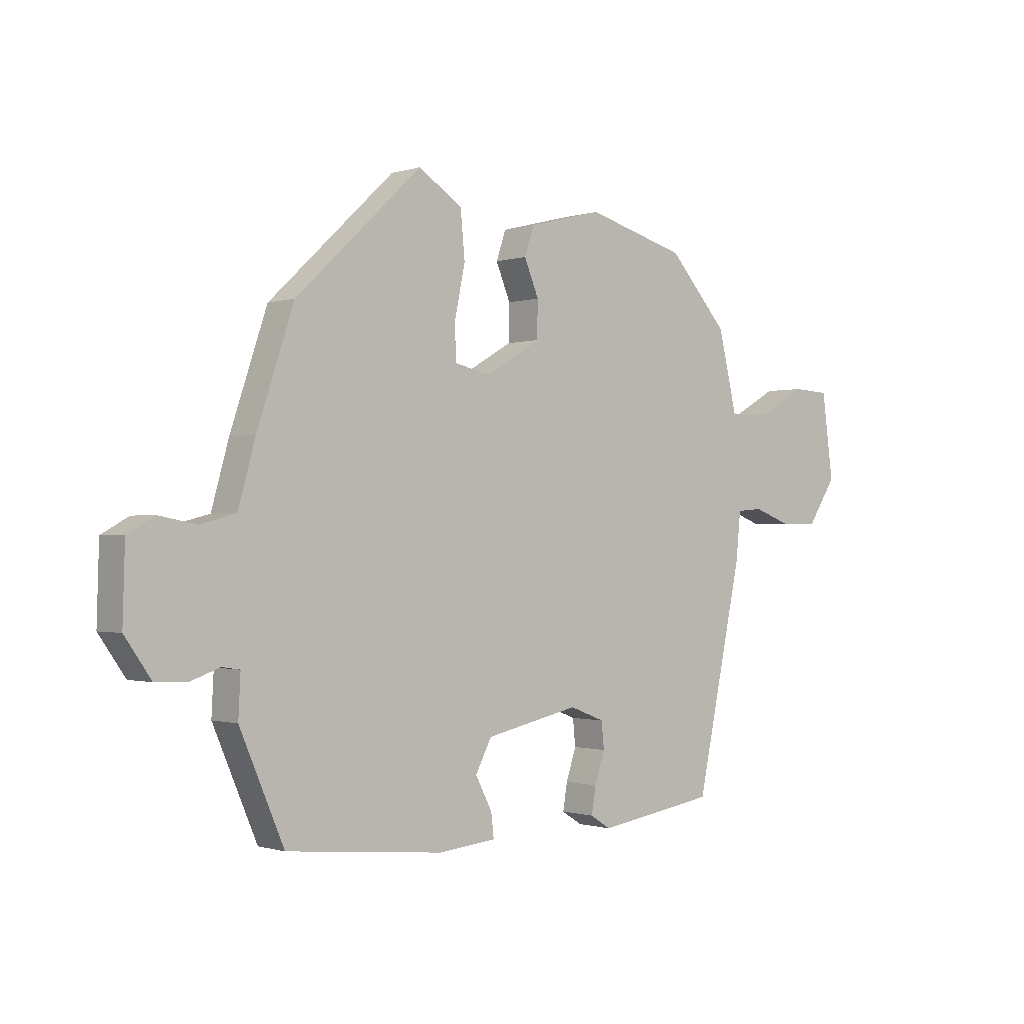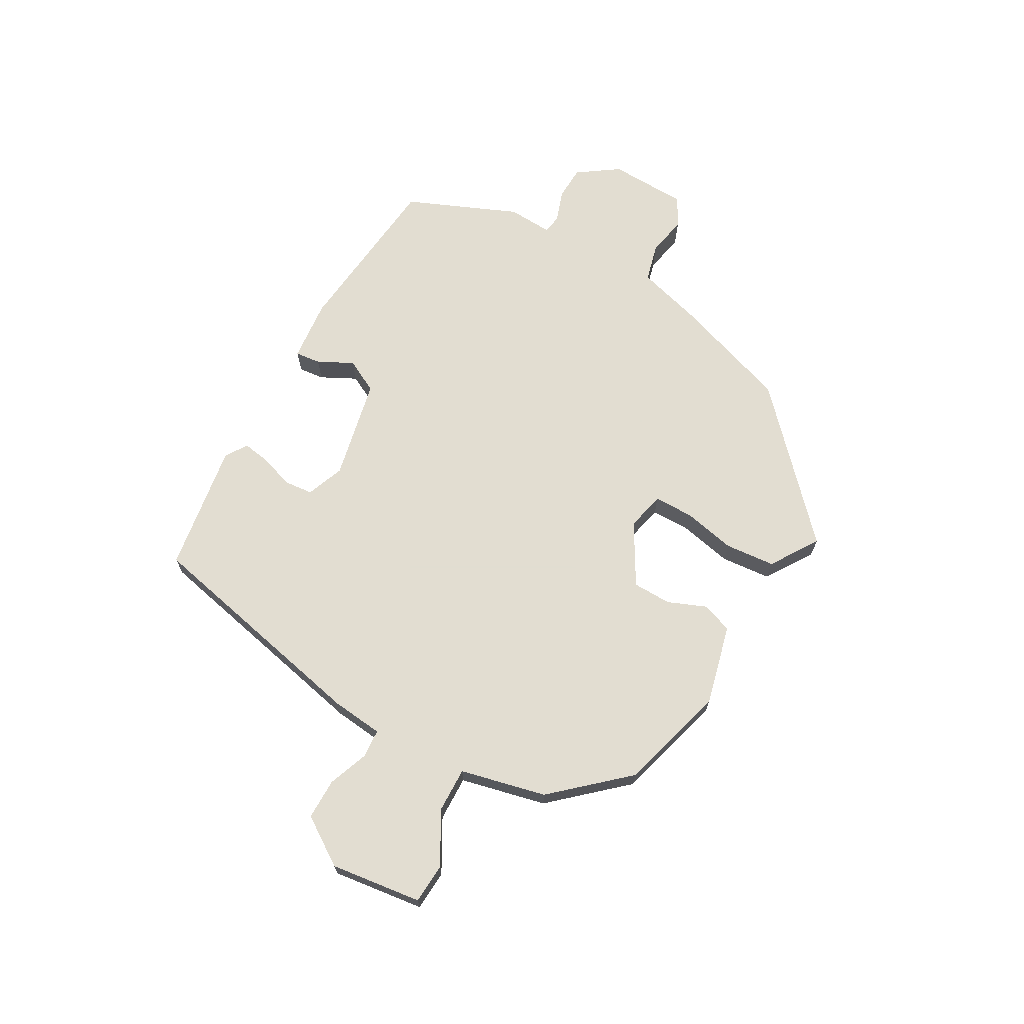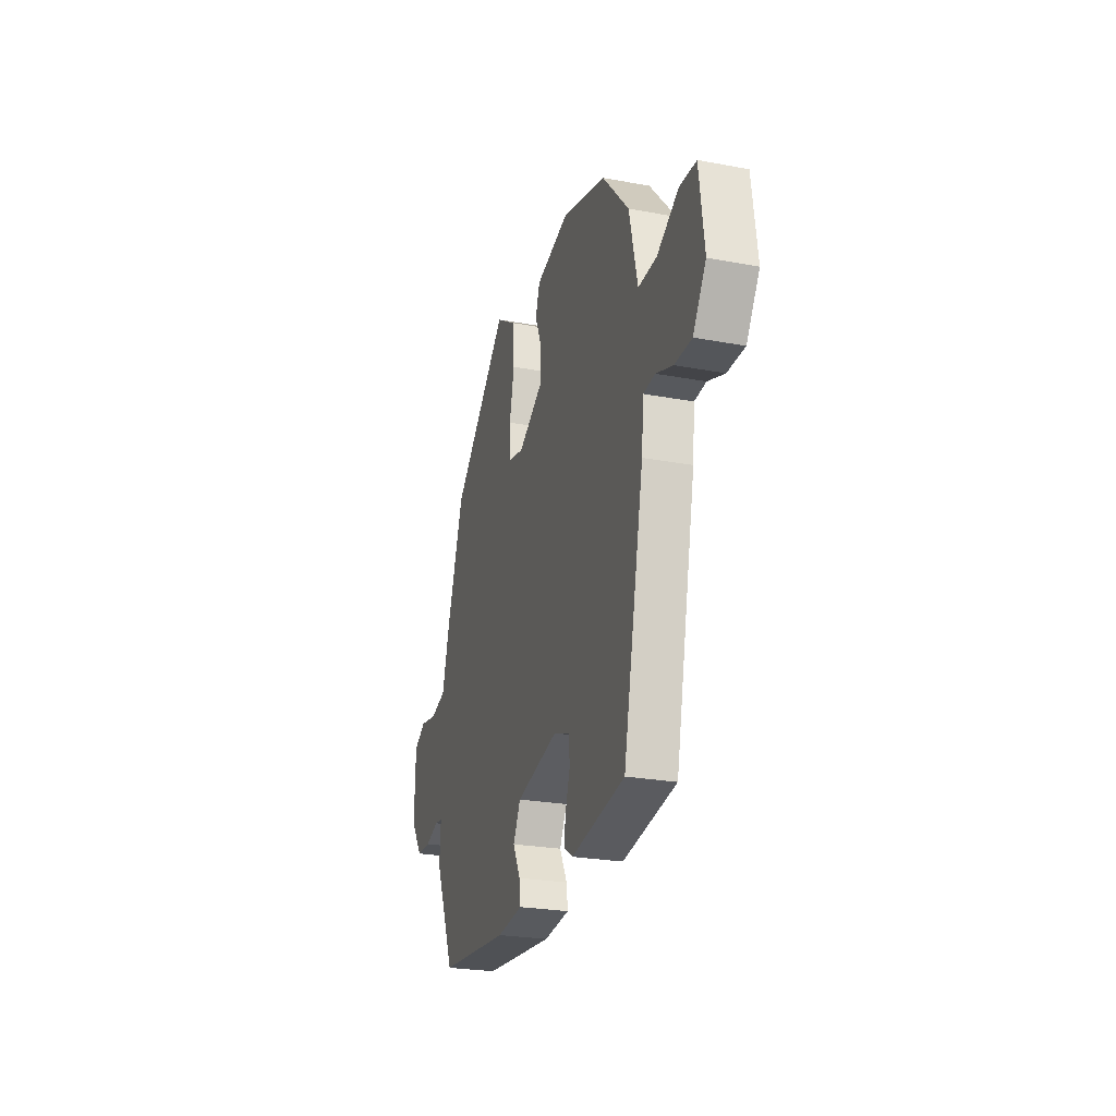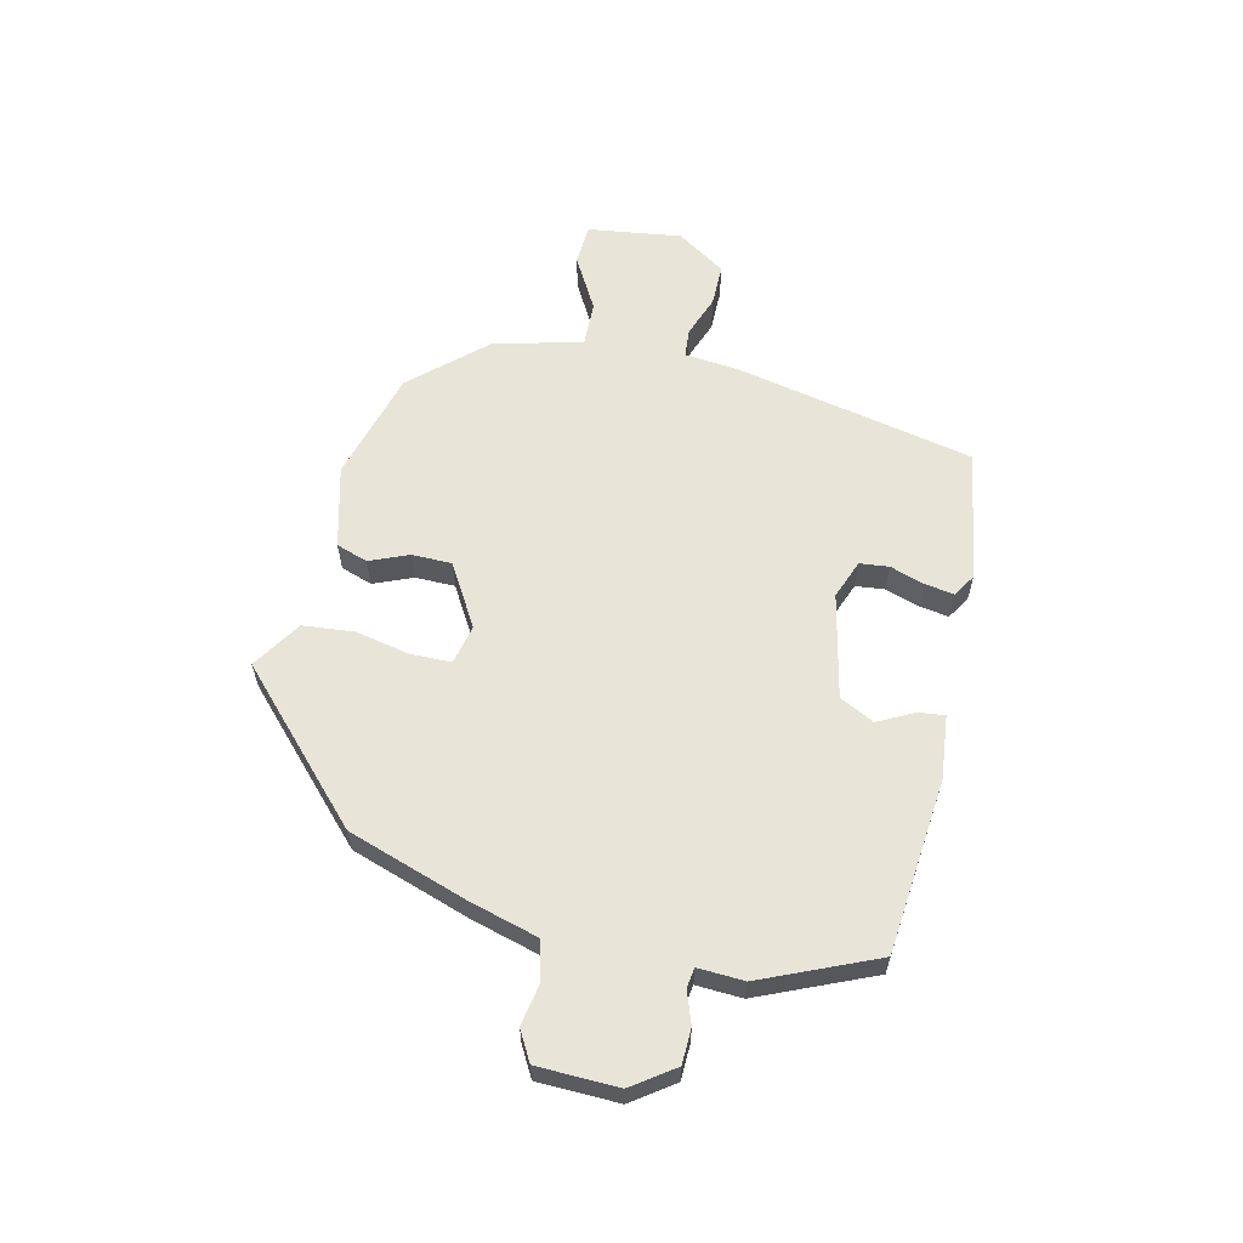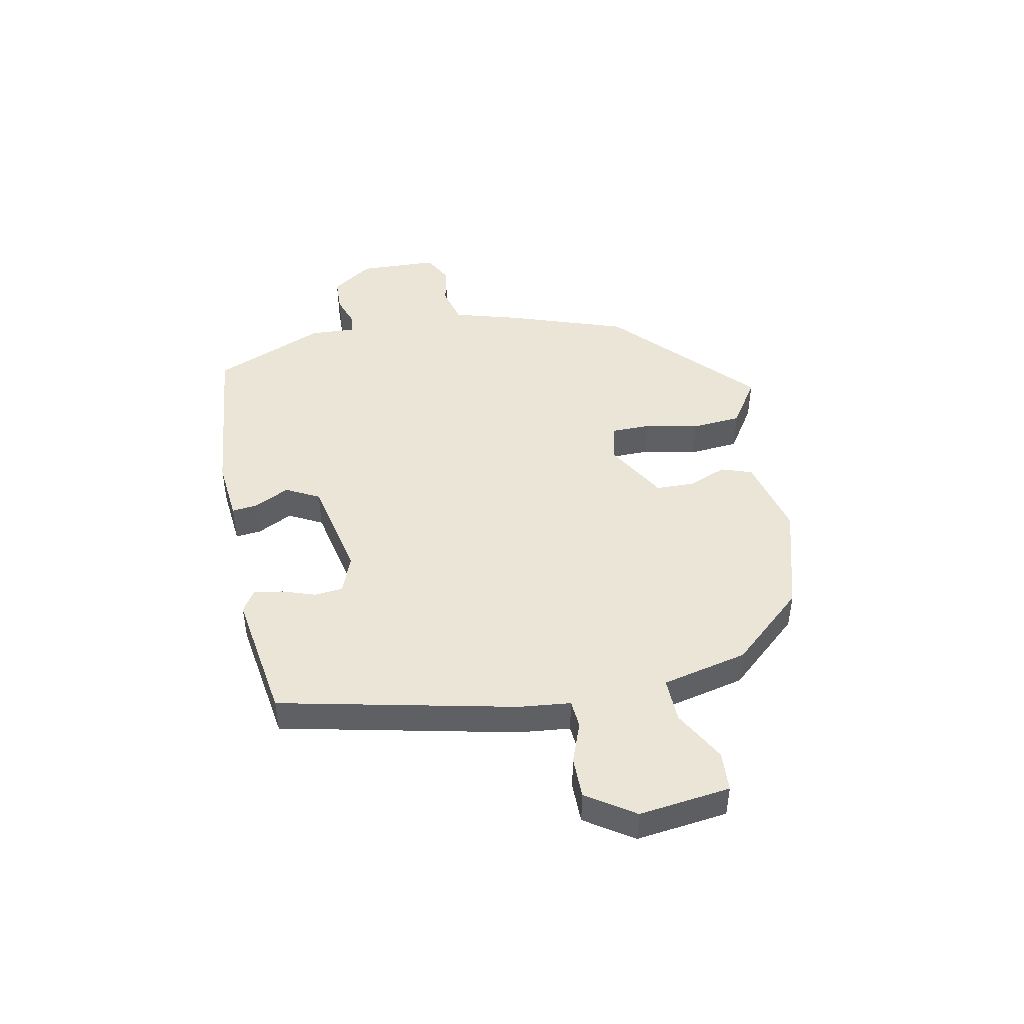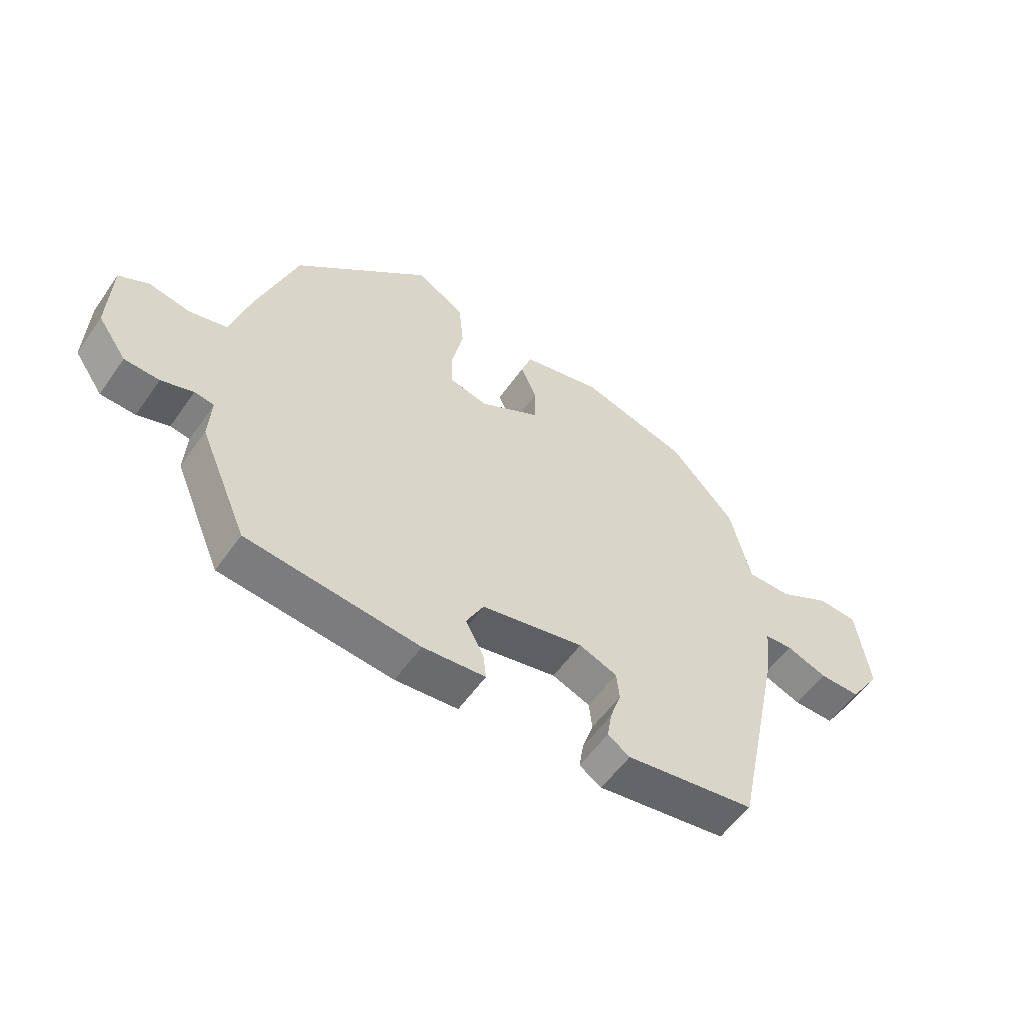
<metadata>
{"format":"obj","ext":"obj","renderer":"f3d","projection":"perspective","resolution":1024,"background":"white","views":[{"elev":-0.8,"azim":139.1,"up":"+Z"},{"elev":68.6,"azim":-60.3,"up":"+Y"},{"elev":-25.2,"azim":-106.8,"up":"+Z"},{"elev":60.4,"azim":102.9,"up":"+Y"},{"elev":45.6,"azim":-100.9,"up":"+Y"},{"elev":-56.3,"azim":145.3,"up":"+Z"}]}
</metadata>
<code>
v -0.343 0.07 0.457
v -0.157 0.07 0.509
v -0.019 0.07 0.474
v -0.001 0.07 0.421
v -0.028 0.07 0.356
v -0.027 0.07 0.289
v 0.077 0.07 0.228
v 0.143 0.07 0.243
v 0.144 0.07 0.311
v 0.125 0.07 0.402
v 0.133 0.07 0.488
v 0.215 0.07 0.541
v 0.449 0.07 0.321
v 0.517 0.07 0.119
v 0.549 0.07 0.005
v 0.614 0.07 -0.012
v 0.684 0.07 0.001
v 0.734 0.07 -0.027
v 0.738 0.07 -0.162
v 0.689 0.07 -0.232
v 0.63 0.07 -0.234
v 0.576 0.07 -0.215
v 0.543 0.07 -0.22
v 0.547 0.07 -0.297
v 0.465 0.07 -0.488
v 0.172 0.07 -0.517
v 0.065 0.07 -0.506
v 0.07 0.07 -0.462
v 0.101 0.07 -0.402
v 0.071 0.07 -0.344
v -0.104 0.07 -0.306
v -0.169 0.07 -0.331
v -0.174 0.07 -0.38
v -0.155 0.07 -0.437
v -0.147 0.07 -0.486
v -0.185 0.07 -0.51
v -0.407 0.07 -0.475
v -0.493 0.07 -0.071
v -0.502 0.07 0.018
v -0.55 0.07 0.022
v -0.62 0.07 -0.004
v -0.691 0.07 -0.004
v -0.745 0.07 0.078
v -0.724 0.07 0.235
v -0.655 0.07 0.239
v -0.566 0.07 0.189
v -0.489 0.07 0.187
v -0.454 0.07 0.334
v -0.343 0 0.457
v -0.157 0 0.509
v -0.019 0 0.474
v -0.001 0 0.421
v -0.028 0 0.356
v -0.027 0 0.289
v 0.077 0 0.228
v 0.143 0 0.243
v 0.144 0 0.311
v 0.125 0 0.402
v 0.133 0 0.488
v 0.215 0 0.541
v 0.449 0 0.321
v 0.517 0 0.119
v 0.549 0 0.005
v 0.614 0 -0.012
v 0.684 0 0.001
v 0.734 0 -0.027
v 0.738 0 -0.162
v 0.689 0 -0.232
v 0.63 0 -0.234
v 0.576 0 -0.215
v 0.543 0 -0.22
v 0.547 0 -0.297
v 0.465 0 -0.488
v 0.172 0 -0.517
v 0.065 0 -0.506
v 0.07 0 -0.462
v 0.101 0 -0.402
v 0.071 0 -0.344
v -0.104 0 -0.306
v -0.169 0 -0.331
v -0.174 0 -0.38
v -0.155 0 -0.437
v -0.147 0 -0.486
v -0.185 0 -0.51
v -0.407 0 -0.475
v -0.493 0 -0.071
v -0.502 0 0.018
v -0.55 0 0.022
v -0.62 0 -0.004
v -0.691 0 -0.004
v -0.745 0 0.078
v -0.724 0 0.235
v -0.655 0 0.239
v -0.566 0 0.189
v -0.489 0 0.187
v -0.454 0 0.334
f 3 4 5
f 2 3 5
f 1 2 5
f 48 1 5
f 47 48 5
f 44 45 46
f 43 44 46
f 42 43 46
f 41 42 46
f 40 41 46
f 39 40 46 47
f 38 39 47
f 37 38 47
f 36 37 47
f 35 36 47
f 34 35 47
f 33 34 47
f 32 33 47
f 47 5 6
f 32 47 6
f 31 32 6
f 27 28 29
f 26 27 29
f 25 26 29
f 24 25 29
f 23 24 29
f 23 29 30
f 20 21 22
f 19 20 22
f 18 19 22
f 17 18 22
f 16 17 22
f 15 16 22 23
f 14 15 23
f 13 14 23
f 12 13 23
f 11 12 23
f 10 11 23
f 9 10 23
f 8 9 23
f 23 30 31
f 8 23 31
f 7 8 31
f 6 7 31
f 53 52 51
f 53 51 50
f 53 50 49
f 53 49 96
f 53 96 95
f 94 93 92
f 94 92 91
f 94 91 90
f 94 90 89
f 94 89 88
f 95 94 88 87
f 95 87 86
f 95 86 85
f 95 85 84
f 95 84 83
f 95 83 82
f 95 82 81
f 95 81 80
f 54 53 95
f 54 95 80
f 54 80 79
f 77 76 75
f 77 75 74
f 77 74 73
f 77 73 72
f 77 72 71
f 78 77 71
f 70 69 68
f 70 68 67
f 70 67 66
f 70 66 65
f 70 65 64
f 71 70 64 63
f 71 63 62
f 71 62 61
f 71 61 60
f 71 60 59
f 71 59 58
f 71 58 57
f 71 57 56
f 79 78 71
f 79 71 56
f 79 56 55
f 79 55 54
f 1 49 50 2
f 2 50 51 3
f 3 51 52 4
f 4 52 53 5
f 5 53 54 6
f 6 54 55 7
f 7 55 56 8
f 8 56 57 9
f 9 57 58 10
f 10 58 59 11
f 11 59 60 12
f 12 60 61 13
f 13 61 62 14
f 14 62 63 15
f 15 63 64 16
f 16 64 65 17
f 17 65 66 18
f 18 66 67 19
f 19 67 68 20
f 20 68 69 21
f 21 69 70 22
f 22 70 71 23
f 23 71 72 24
f 24 72 73 25
f 25 73 74 26
f 26 74 75 27
f 27 75 76 28
f 28 76 77 29
f 29 77 78 30
f 30 78 79 31
f 31 79 80 32
f 32 80 81 33
f 33 81 82 34
f 34 82 83 35
f 35 83 84 36
f 36 84 85 37
f 37 85 86 38
f 38 86 87 39
f 39 87 88 40
f 40 88 89 41
f 41 89 90 42
f 42 90 91 43
f 43 91 92 44
f 44 92 93 45
f 45 93 94 46
f 46 94 95 47
f 47 95 96 48
f 48 96 49 1

</code>
